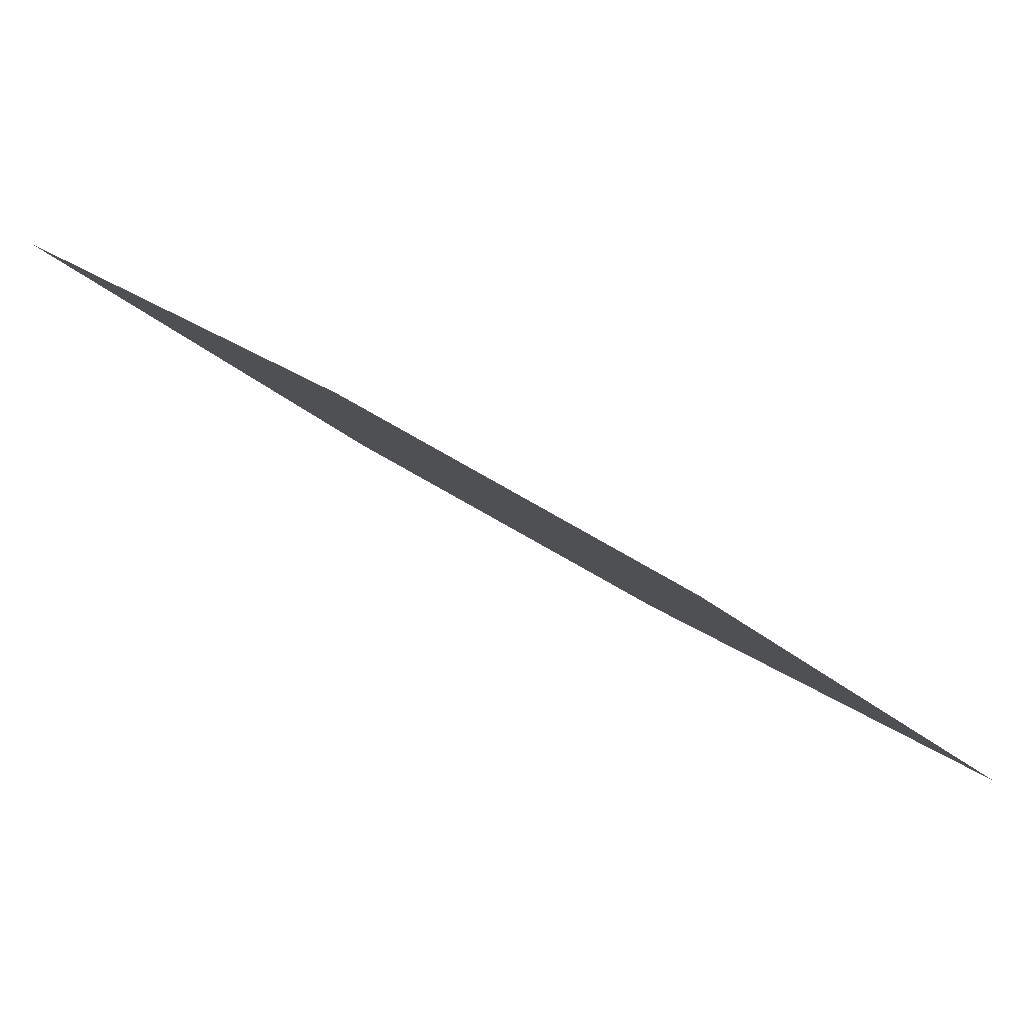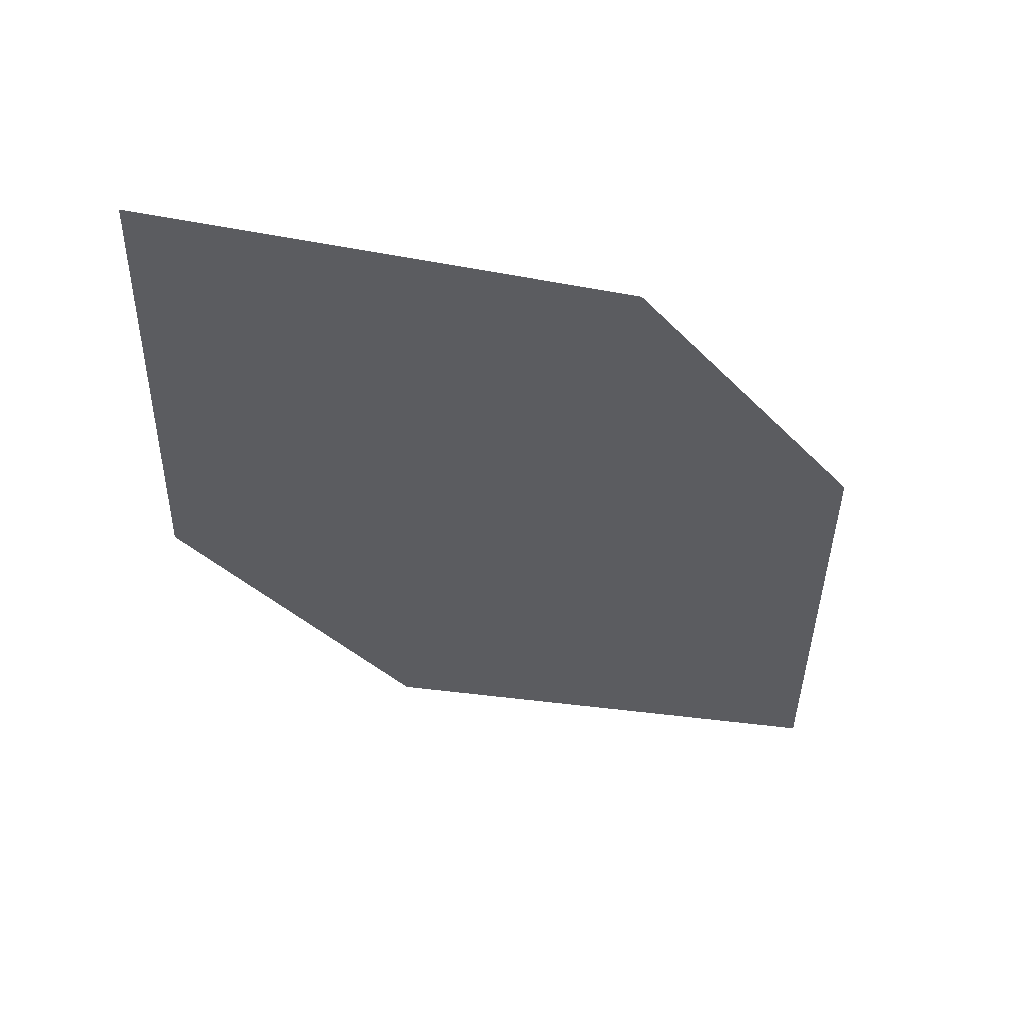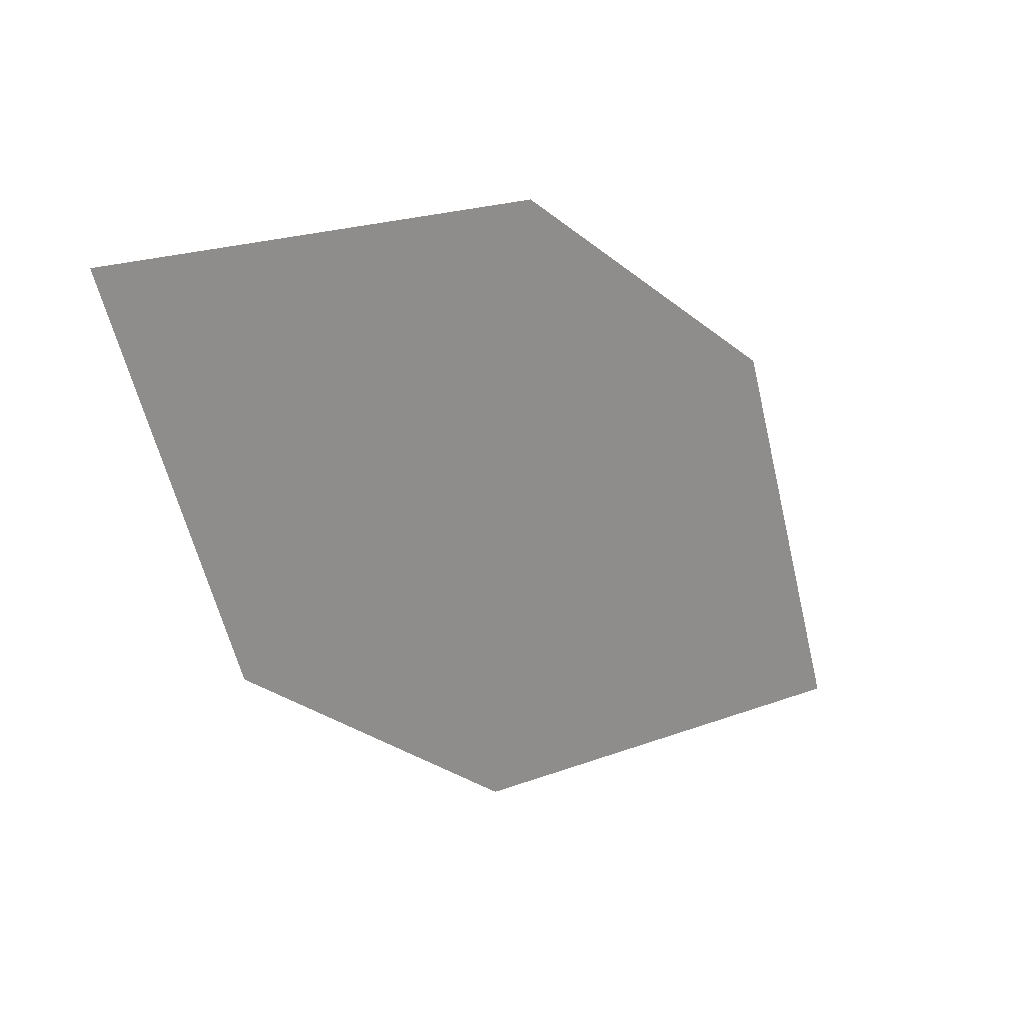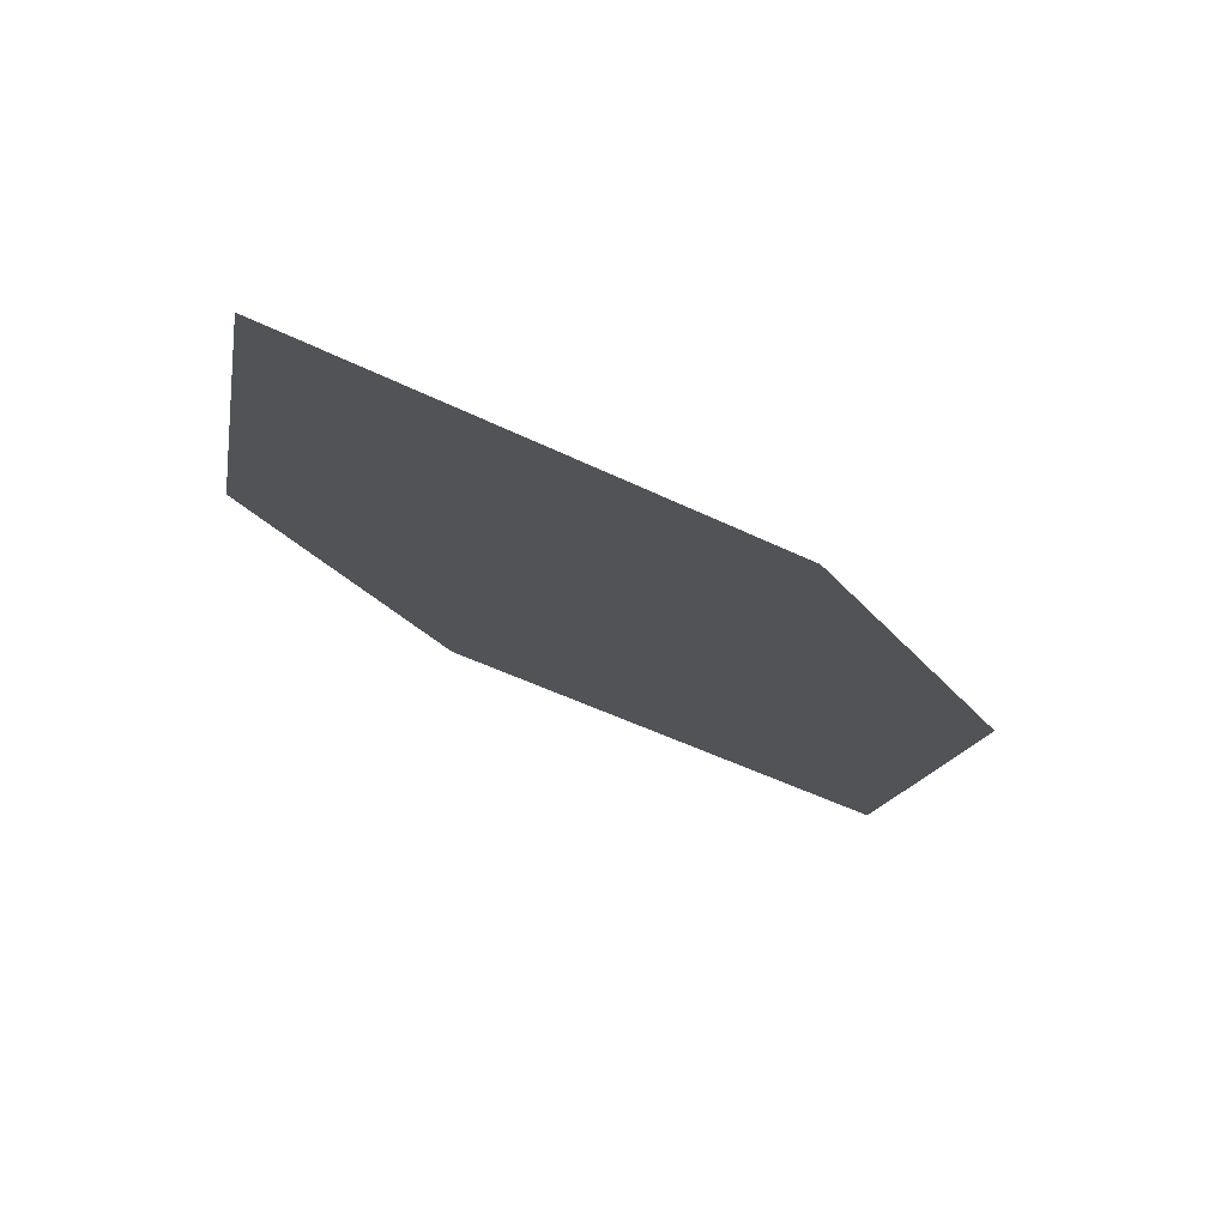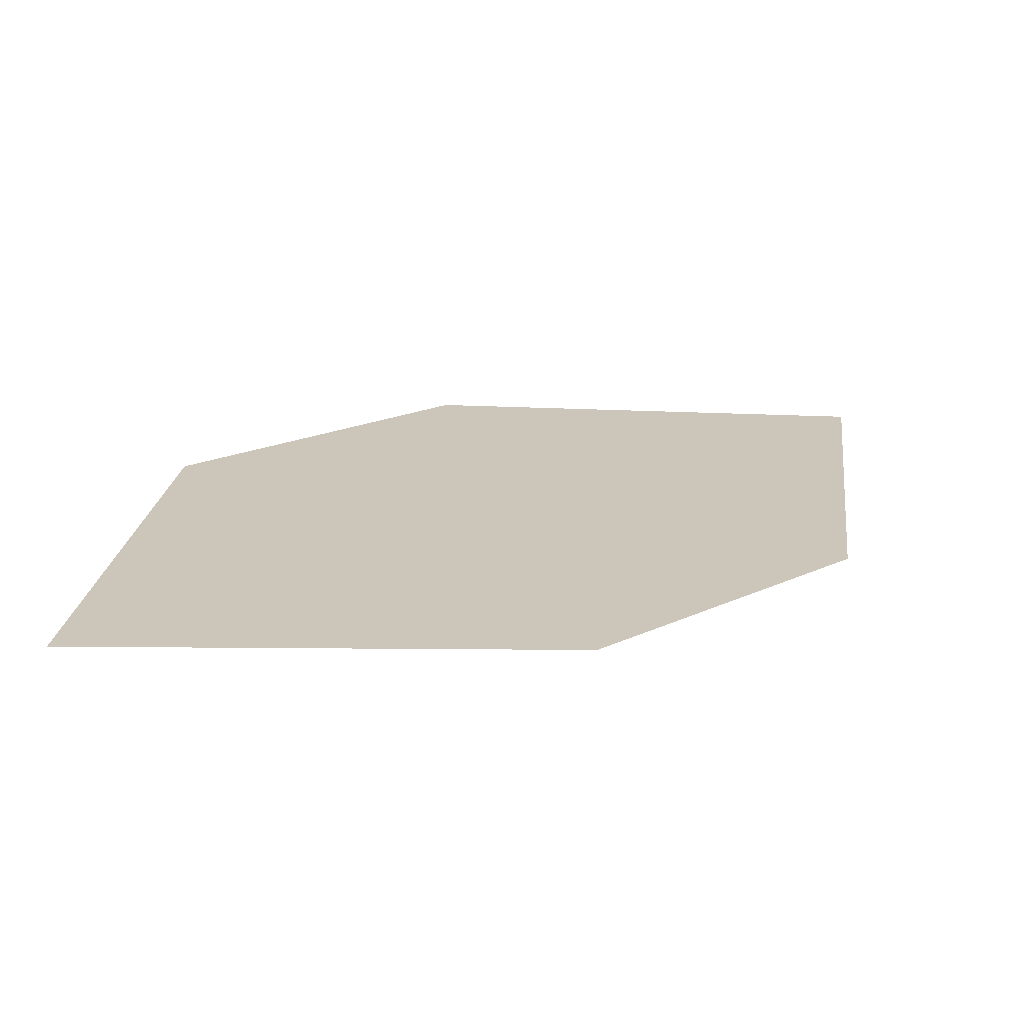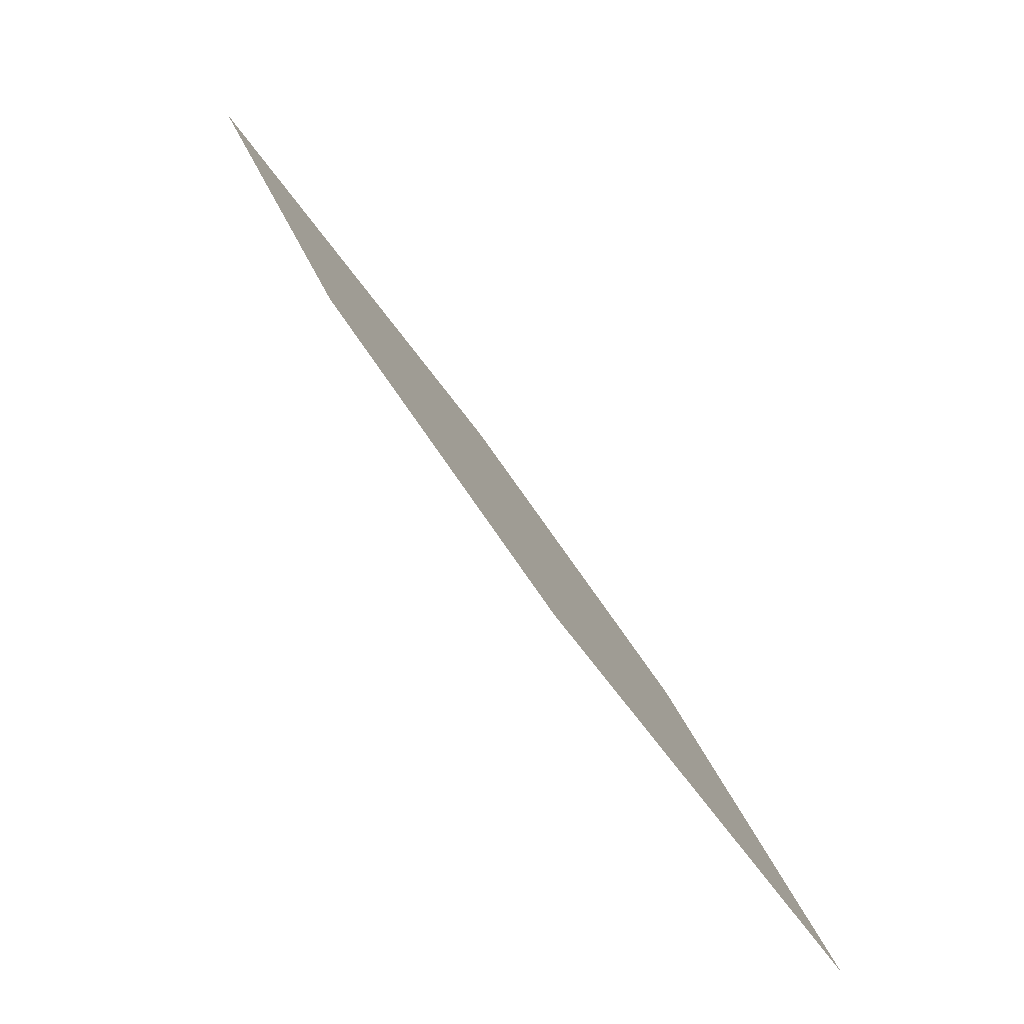
<metadata>
{"format":"obj","ext":"obj","renderer":"f3d","projection":"perspective","resolution":1024,"background":"white","views":[{"elev":54.7,"azim":162.6,"up":"+Z"},{"elev":19.5,"azim":-62.8,"up":"+Y"},{"elev":-8.0,"azim":89.8,"up":"+Z"},{"elev":-69.0,"azim":104.2,"up":"+Y"},{"elev":75.6,"azim":-49.7,"up":"+Y"},{"elev":49.0,"azim":-167.3,"up":"+Z"}]}
</metadata>
<code>
o leaves.334
v -0.1451 0.05871 2.126
v -0.24 0.1446 2.09
v -0.1811 0.07097 2.087
v -0.1723 0.1037 2.141
v -0.204 0.1324 2.129
v -0.2127 0.09961 2.075
f 1 2 6 3
f 1 4 5 2

</code>
